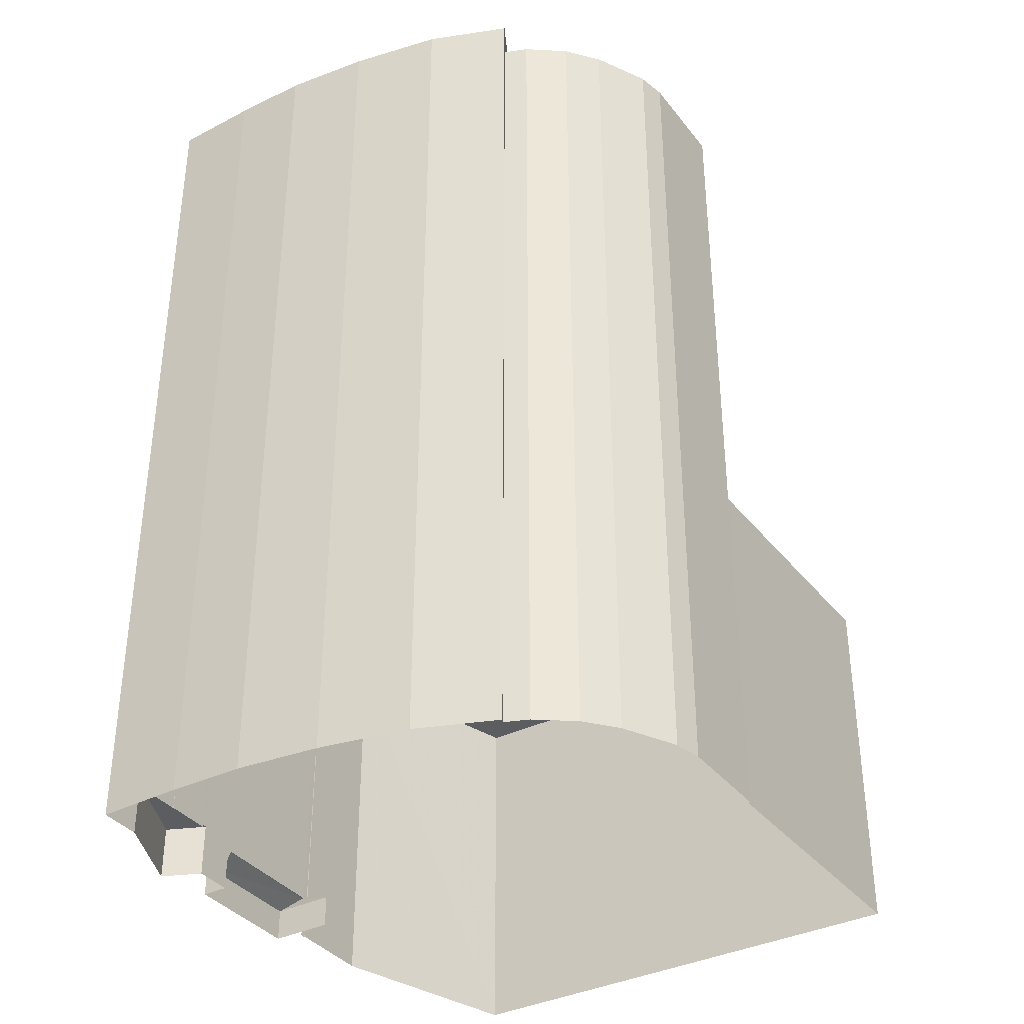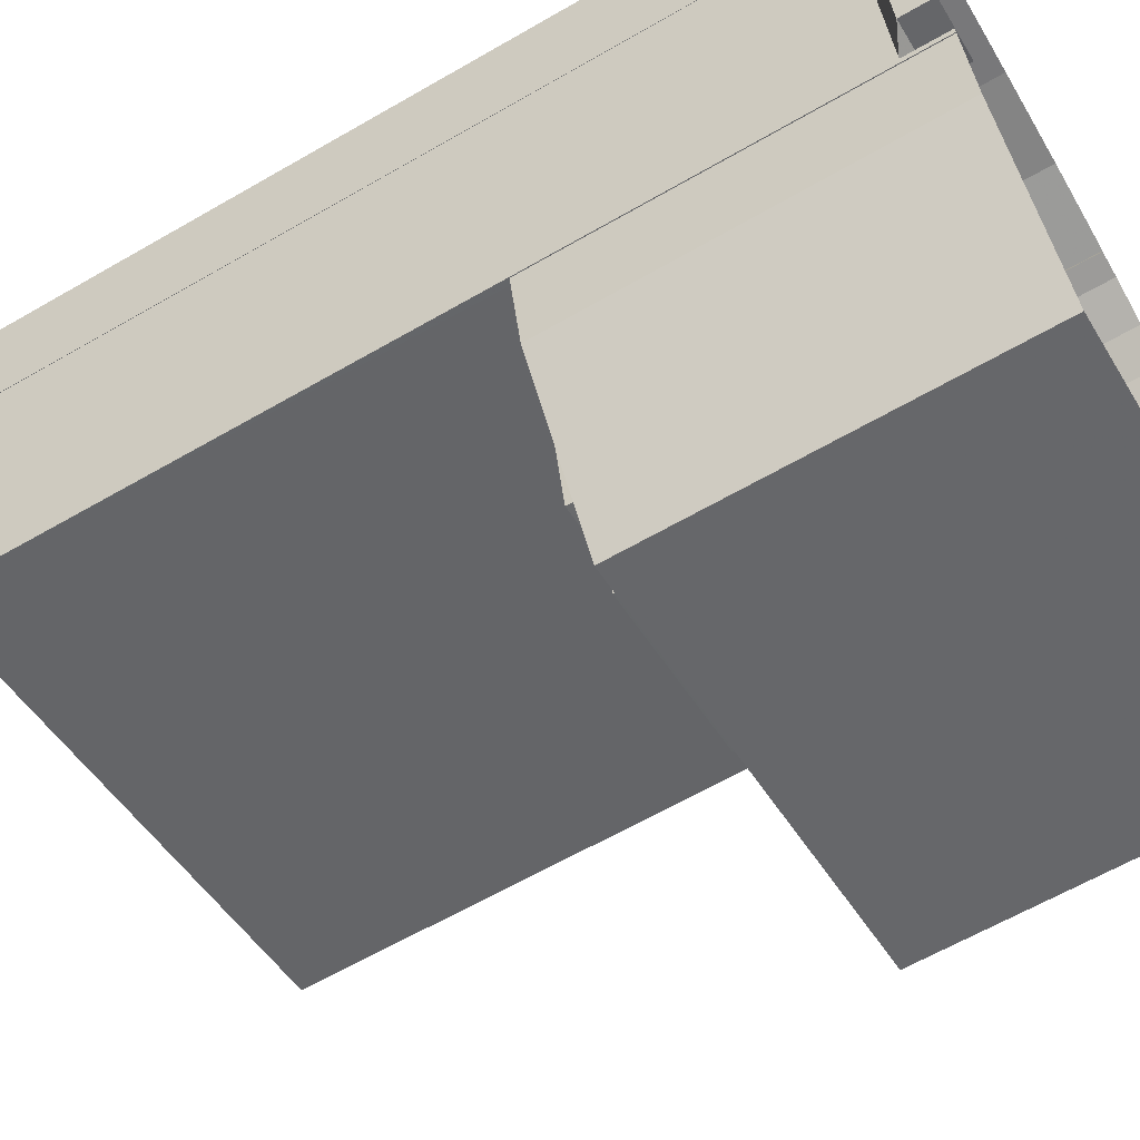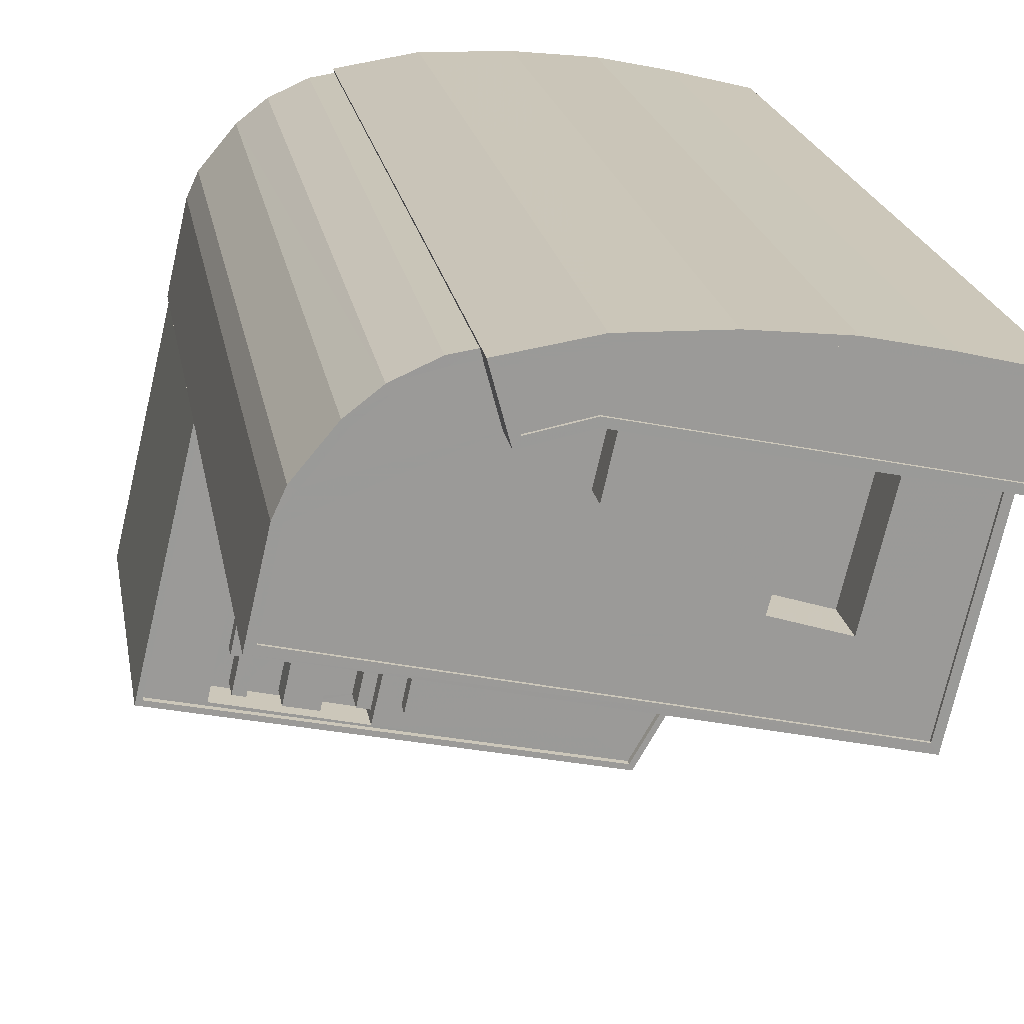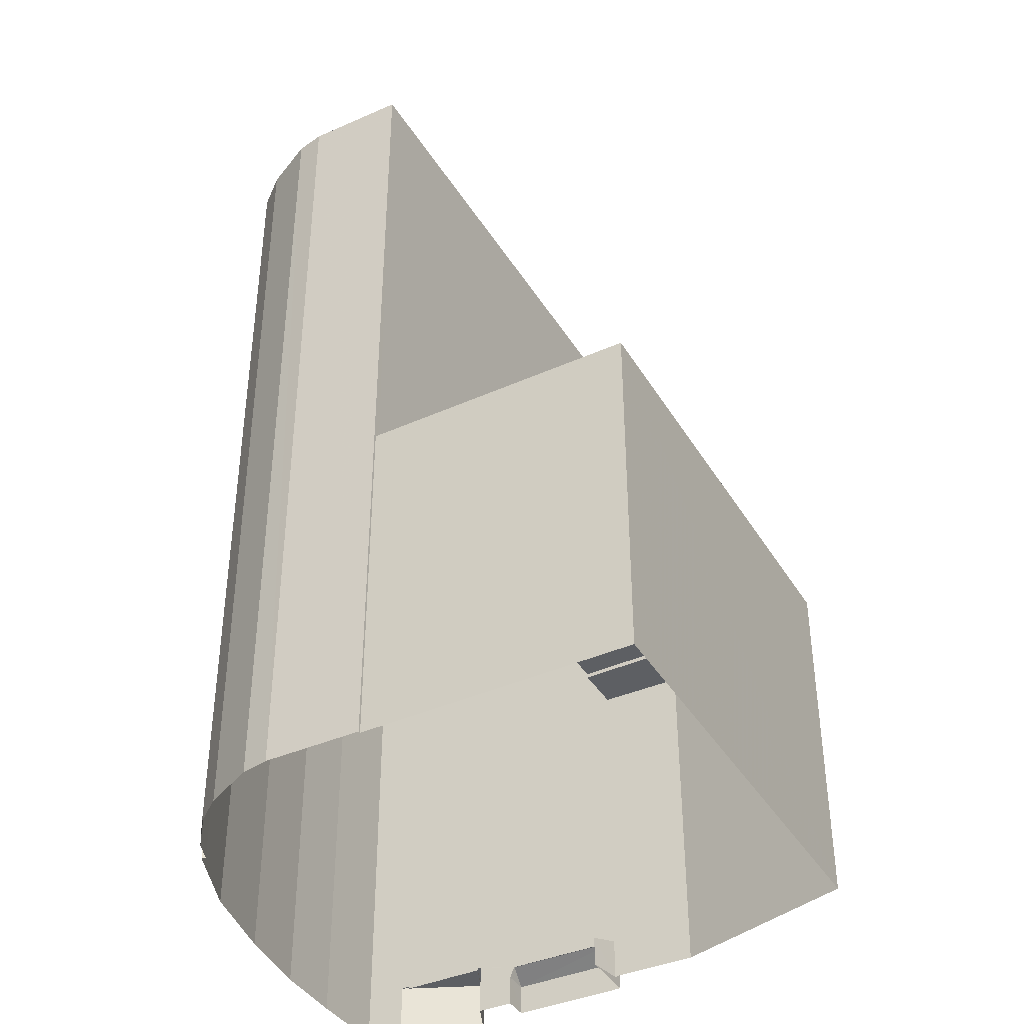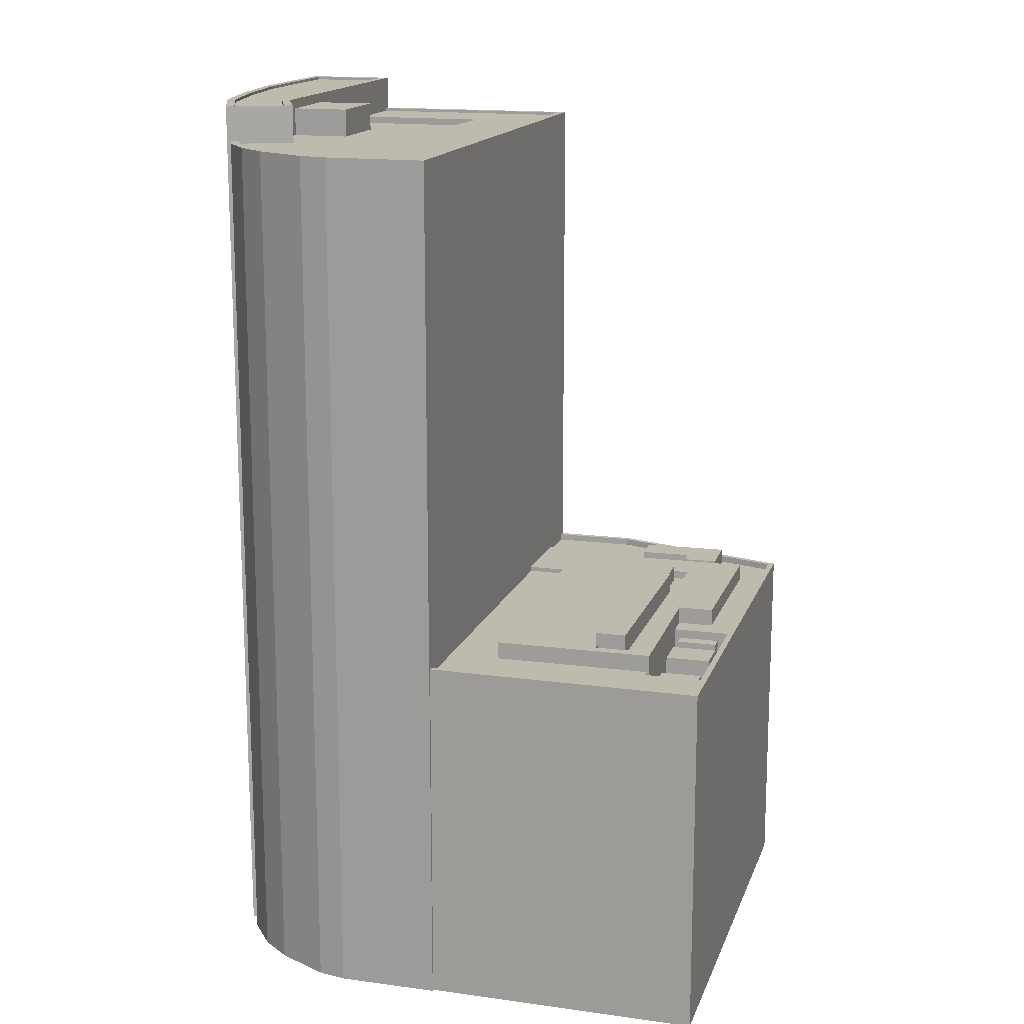
<metadata>
{"format":"obj","ext":"obj","renderer":"f3d","projection":"perspective","resolution":1024,"background":"white","views":[{"elev":-36.6,"azim":-160.1,"up":"+Z"},{"elev":-62.6,"azim":120.4,"up":"+Y"},{"elev":21.1,"azim":-9.8,"up":"+Y"},{"elev":-39.9,"azim":-74.4,"up":"+Z"},{"elev":15.5,"azim":-87.0,"up":"+Z"}]}
</metadata>
<code>
v -6324 -3.614e+04 2.849
v -6321 -3.613e+04 2.848
v -6323 -3.614e+04 2.849
v -6320 -3.613e+04 2.847
v -6315 -3.612e+04 2.847
v -6277 -3.618e+04 2.857
v -6331 -3.617e+04 2.854
v -6265 -3.616e+04 2.854
v -6267 -3.615e+04 2.853
v -6311 -3.612e+04 2.846
v -6304 -3.611e+04 2.846
v -6307 -3.612e+04 2.846
v -6263 -3.615e+04 2.853
v -6263 -3.615e+04 2.853
v -6263 -3.615e+04 2.853
v -6260 -3.615e+04 2.853
v -6260 -3.614e+04 2.851
v -6257 -3.614e+04 2.851
v -6294 -3.611e+04 2.846
v -6304 -3.611e+04 2.846
v -6259 -3.613e+04 2.85
v -6256 -3.612e+04 2.849
v -6254 -3.613e+04 2.851
v -6255 -3.612e+04 2.848
v -6265 -3.612e+04 2.848
v -6283 -3.611e+04 2.847
v -6273 -3.611e+04 2.847
v -6260 -3.614e+04 7.923
v -6260 -3.614e+04 7.887
v -6260 -3.614e+04 7.887
v -6263 -3.615e+04 7.873
v -6263 -3.615e+04 7.925
v -6257 -3.614e+04 6.558
v -6260 -3.615e+04 6.56
v -6267 -3.615e+04 6.56
v -6260 -3.614e+04 6.558
v -6257 -3.613e+04 106.3
v -6264 -3.615e+04 106.3
v -6263 -3.615e+04 106.3
v -6324 -3.614e+04 106.3
v -6322 -3.614e+04 106.3
v -6321 -3.613e+04 106.3
v -6258 -3.613e+04 106.3
v -6306 -3.612e+04 106.3
v -6304 -3.611e+04 106.3
v -6307 -3.612e+04 106.3
v -6320 -3.613e+04 106.3
v -6319 -3.613e+04 106.3
v -6303 -3.612e+04 106.3
v -6311 -3.612e+04 106.3
v -6315 -3.612e+04 106.3
v -6311 -3.612e+04 106.3
v -6320 -3.613e+04 106.3
v -6314 -3.612e+04 106.3
v -6275 -3.613e+04 106
v -6275 -3.613e+04 106
v -6267 -3.613e+04 106
v -6267 -3.613e+04 106
v -6258 -3.613e+04 106
v -6264 -3.615e+04 106
v -6271 -3.614e+04 106
v -6289 -3.615e+04 106
v -6284 -3.612e+04 106
v -6285 -3.613e+04 106
v -6279 -3.614e+04 106
v -6306 -3.612e+04 106
v -6311 -3.612e+04 106
v -6302 -3.612e+04 106
v -6303 -3.612e+04 106
v -6314 -3.612e+04 106
v -6319 -3.613e+04 106
v -6293 -3.612e+04 106
v -6295 -3.612e+04 106
v -6294 -3.613e+04 106
v -6320 -3.613e+04 106
v -6322 -3.614e+04 106
v -6254 -3.613e+04 8.792
v -6257 -3.613e+04 8.792
v -6259 -3.613e+04 8.792
v -6257 -3.613e+04 8.792
v -6256 -3.612e+04 8.791
v -6256 -3.612e+04 9.041
v -6256 -3.612e+04 9.041
v -6254 -3.613e+04 9.043
v -6254 -3.613e+04 9.042
v -6259 -3.613e+04 9.042
v -6259 -3.613e+04 9.042
v -6258 -3.613e+04 110.5
v -6257 -3.613e+04 110.5
v -6255 -3.612e+04 110.5
v -6256 -3.612e+04 110.5
v -6273 -3.612e+04 110.1
v -6295 -3.612e+04 110.1
v -6258 -3.613e+04 110.1
v -6301 -3.612e+04 110.1
v -6303 -3.612e+04 110.1
v -6256 -3.612e+04 110.1
v -6265 -3.612e+04 110.1
v -6294 -3.611e+04 110.1
v -6283 -3.611e+04 110.1
v -6295 -3.612e+04 110.5
v -6295 -3.612e+04 110.5
v -6301 -3.612e+04 110.5
v -6302 -3.612e+04 110.5
v -6303 -3.612e+04 110.5
v -6304 -3.611e+04 110.5
v -6294 -3.611e+04 110.5
v -6294 -3.611e+04 110.5
v -6283 -3.611e+04 110.5
v -6283 -3.611e+04 110.5
v -6273 -3.612e+04 110.5
v -6273 -3.611e+04 110.5
v -6265 -3.612e+04 110.5
v -6265 -3.612e+04 110.5
v -6293 -3.612e+04 109.3
v -6294 -3.613e+04 109.3
v -6285 -3.613e+04 109.3
v -6284 -3.612e+04 109.3
v -6317 -3.616e+04 48.21
v -6292 -3.617e+04 48.21
v -6291 -3.617e+04 48.21
v -6318 -3.616e+04 48.21
v -6321 -3.617e+04 46.72
v -6318 -3.616e+04 46.72
v -6317 -3.615e+04 46.72
v -6291 -3.617e+04 46.72
v -6277 -3.616e+04 46.72
v -6285 -3.617e+04 46.72
v -6282 -3.618e+04 46.72
v -6286 -3.617e+04 46.72
v -6319 -3.616e+04 46.72
v -6291 -3.617e+04 46.72
v -6317 -3.616e+04 46.72
v -6317 -3.616e+04 46.72
v -6302 -3.617e+04 46.72
v -6302 -3.617e+04 46.72
v -6279 -3.617e+04 45.21
v -6273 -3.617e+04 45.21
v -6277 -3.616e+04 45.21
v -6270 -3.615e+04 45.21
v -6280 -3.615e+04 45.21
v -6281 -3.616e+04 45.21
v -6267 -3.613e+04 99.97
v -6279 -3.614e+04 99.97
v -6271 -3.614e+04 99.97
v -6275 -3.613e+04 99.97
v -6265 -3.616e+04 45.45
v -6263 -3.615e+04 45.45
v -6266 -3.616e+04 45.45
v -6277 -3.618e+04 45.45
v -6277 -3.618e+04 45.45
v -6330 -3.617e+04 45.45
v -6331 -3.617e+04 45.45
v -6264 -3.615e+04 45.45
v -6323 -3.614e+04 45.45
v -6323 -3.614e+04 45.45
v -6266 -3.616e+04 44.65
v -6264 -3.615e+04 44.65
v -6270 -3.615e+04 44.65
v -6277 -3.618e+04 44.65
v -6275 -3.618e+04 44.65
v -6306 -3.618e+04 44.65
v -6282 -3.618e+04 44.65
v -6304 -3.617e+04 44.65
v -6302 -3.617e+04 44.65
v -6302 -3.617e+04 44.65
v -6279 -3.617e+04 44.65
v -6279 -3.617e+04 44.65
v -6276 -3.617e+04 44.65
v -6272 -3.617e+04 44.65
v -6277 -3.617e+04 44.65
v -6280 -3.618e+04 44.65
v -6273 -3.617e+04 44.65
v -6270 -3.615e+04 44.65
v -6279 -3.617e+04 44.65
v -6330 -3.617e+04 44.65
v -6323 -3.617e+04 44.65
v -6322 -3.617e+04 44.65
v -6323 -3.614e+04 44.65
v -6317 -3.615e+04 44.65
v -6280 -3.615e+04 44.65
v -6281 -3.616e+04 44.65
v -6321 -3.617e+04 44.65
v -6277 -3.617e+04 46.58
v -6275 -3.618e+04 46.58
v -6272 -3.617e+04 46.58
v -6276 -3.617e+04 46.58
v -6280 -3.618e+04 46.58
v -6279 -3.617e+04 46.58
v -6285 -3.617e+04 45.72
v -6286 -3.617e+04 45.72
v -6286 -3.617e+04 45.72
v -6292 -3.617e+04 45.72
v -6319 -3.616e+04 45.72
v -6318 -3.616e+04 45.72
v -6318 -3.616e+04 45.72
v -6286 -3.617e+04 45.72
v -6317 -3.616e+04 45.72
v -6290 -3.617e+04 45.72
v -6291 -3.617e+04 45.72
v -6290 -3.617e+04 45.72
v -6291 -3.617e+04 45.72
v -6285 -3.617e+04 45.72
v -6290 -3.617e+04 47.68
v -6286 -3.617e+04 47.68
v -6286 -3.617e+04 47.68
v -6290 -3.617e+04 47.68
v -6307 -3.618e+04 40.15
v -6306 -3.618e+04 40.15
v -6306 -3.618e+04 40.15
v -6311 -3.618e+04 40.15
v -6311 -3.617e+04 40.15
v -6305 -3.617e+04 40.15
v -6306 -3.617e+04 40.15
v -6305 -3.617e+04 40.15
v -6310 -3.617e+04 40.15
v -6310 -3.617e+04 40.15
v -6314 -3.617e+04 40.15
v -6318 -3.617e+04 40.15
v -6318 -3.617e+04 40.15
v -6319 -3.617e+04 40.15
v -6315 -3.617e+04 40.15
v -6319 -3.617e+04 40.15
v -6304 -3.617e+04 40.15
v -6306 -3.618e+04 40.15
v -6320 -3.617e+04 40.15
v -6321 -3.617e+04 40.15
v -6321 -3.617e+04 40.15
v -6322 -3.617e+04 40.15
v -6321 -3.617e+04 40.15
v -6323 -3.617e+04 40.15
v -6310 -3.617e+04 44.26
v -6315 -3.617e+04 44.26
v -6311 -3.617e+04 44.26
v -6314 -3.617e+04 44.26
v -6306 -3.618e+04 43.66
v -6306 -3.617e+04 43.66
v -6307 -3.618e+04 43.66
v -6305 -3.617e+04 43.66
v -6318 -3.617e+04 43.66
v -6321 -3.617e+04 43.66
v -6319 -3.617e+04 43.66
v -6320 -3.617e+04 43.66
f 1 2 3
f 2 4 5
f 6 7 3
f 8 6 9
f 10 11 5
f 12 11 10
f 13 14 15
f 14 8 9
f 16 17 18
f 19 11 20
f 17 16 9
f 15 14 9
f 21 22 23
f 24 22 25
f 19 26 9
f 17 27 21
f 27 25 21
f 26 27 17
f 3 2 11
f 11 2 5
f 6 3 9
f 19 9 11
f 9 26 17
f 21 25 22
f 9 3 11
f 28 29 30
f 30 31 32
f 28 30 32
f 28 32 33
f 33 32 34
f 34 31 35
f 34 32 31
f 36 29 28
f 33 36 28
f 37 38 39
f 39 38 40
f 40 41 42
f 37 43 38
f 44 45 46
f 47 42 48
f 44 49 45
f 50 44 46
f 47 48 51
f 51 52 50
f 38 41 40
f 41 53 42
f 51 54 52
f 48 54 51
f 48 42 53
f 50 52 44
f 55 56 57
f 58 55 57
f 59 58 57
f 60 59 61
f 62 60 61
f 63 56 55
f 56 63 64
f 62 65 64
f 65 56 64
f 61 59 57
f 62 61 65
f 66 67 68
f 69 66 68
f 67 70 68
f 68 70 71
f 72 73 74
f 75 68 71
f 73 68 74
f 64 74 62
f 76 74 75
f 76 62 74
f 75 74 68
f 77 78 79
f 79 78 80
f 81 78 77
f 82 83 84
f 84 85 86
f 86 85 87
f 83 85 84
f 88 89 90
f 91 88 90
f 92 93 94
f 95 93 96
f 94 97 98
f 93 99 96
f 93 100 99
f 92 94 98
f 92 100 93
f 88 101 89
f 88 102 101
f 103 104 101
f 102 103 101
f 105 106 104
f 103 105 104
f 105 107 106
f 105 108 107
f 108 109 107
f 108 110 109
f 111 112 109
f 110 111 109
f 111 113 112
f 111 114 113
f 91 90 113
f 114 91 113
f 115 116 117
f 118 115 117
f 119 120 121
f 119 122 120
f 123 124 125
f 126 127 125
f 128 129 127
f 130 129 128
f 131 124 123
f 132 128 126
f 124 133 134
f 126 125 134
f 125 124 134
f 126 128 127
f 129 130 135
f 136 131 123
f 135 130 136
f 136 130 131
f 137 138 139
f 138 140 139
f 139 141 142
f 139 140 141
f 143 144 145
f 143 146 144
f 147 148 149
f 147 150 151
f 151 152 153
f 148 154 149
f 152 155 153
f 152 156 155
f 147 149 150
f 151 150 152
f 157 158 159
f 160 157 161
f 162 160 163
f 164 162 165
f 166 164 165
f 167 168 163
f 167 169 168
f 165 162 163
f 157 159 170
f 169 167 171
f 161 157 170
f 172 160 161
f 167 163 172
f 172 163 160
f 170 159 173
f 159 174 173
f 169 170 173
f 175 168 169
f 175 169 173
f 162 176 160
f 162 177 176
f 176 177 178
f 176 178 179
f 180 181 179
f 180 182 181
f 178 183 180
f 178 180 179
f 184 185 186
f 186 187 184
f 188 185 184
f 189 188 184
f 190 191 192
f 192 193 194
f 195 196 194
f 190 197 191
f 195 198 196
f 199 200 201
f 192 191 201
f 193 195 194
f 193 201 200
f 192 201 193
f 199 202 200
f 203 202 199
f 190 203 197
f 203 199 197
f 204 205 206
f 207 204 206
f 208 209 210
f 209 208 211
f 211 208 212
f 213 214 215
f 216 208 214
f 217 214 213
f 212 208 216
f 216 214 217
f 218 217 219
f 220 218 219
f 218 216 217
f 221 211 222
f 221 222 223
f 220 223 218
f 222 211 212
f 223 222 218
f 215 224 213
f 225 224 210
f 209 225 210
f 224 215 210
f 219 226 220
f 227 221 223
f 228 226 219
f 229 228 230
f 227 231 221
f 229 231 228
f 231 227 226
f 231 226 228
f 232 233 234
f 232 235 233
f 236 237 238
f 236 239 237
f 240 241 242
f 240 243 241
f 18 36 33
f 18 17 36
f 33 16 18
f 33 34 16
f 15 9 35
f 31 15 35
f 16 35 9
f 16 34 35
f 15 31 13
f 31 39 13
f 39 86 37
f 21 36 17
f 37 87 80
f 30 86 31
f 87 79 80
f 29 86 30
f 29 36 86
f 86 36 21
f 86 87 37
f 31 86 39
f 2 47 4
f 2 42 47
f 51 5 4
f 47 51 4
f 50 10 5
f 51 50 5
f 46 12 10
f 50 46 10
f 11 12 46
f 45 11 46
f 1 3 155
f 148 14 13
f 141 179 181
f 1 155 40
f 148 13 39
f 140 174 159
f 40 141 39
f 154 159 158
f 141 140 39
f 141 156 179
f 155 156 40
f 154 148 39
f 140 159 154
f 40 156 141
f 140 154 39
f 42 2 1
f 40 42 1
f 53 76 75
f 53 41 76
f 48 75 71
f 48 53 75
f 54 71 70
f 54 48 71
f 52 70 67
f 52 54 70
f 44 67 66
f 44 52 67
f 49 44 66
f 69 49 66
f 43 60 38
f 43 59 60
f 76 41 62
f 62 38 60
f 62 41 38
f 56 65 144
f 146 56 144
f 65 61 145
f 144 65 145
f 145 57 143
f 145 61 57
f 143 56 146
f 143 57 56
f 87 85 77
f 79 87 77
f 77 85 83
f 81 77 83
f 82 23 22
f 82 84 23
f 86 23 84
f 86 21 23
f 78 83 89
f 89 83 90
f 90 82 24
f 83 78 81
f 24 82 22
f 83 82 90
f 45 20 11
f 20 45 106
f 68 104 49
f 69 68 49
f 104 106 49
f 49 106 45
f 106 19 20
f 106 107 19
f 107 26 19
f 107 109 26
f 109 27 26
f 109 112 27
f 112 113 25
f 27 112 25
f 113 24 25
f 113 90 24
f 80 78 37
f 78 89 37
f 72 115 73
f 73 115 101
f 118 89 101
f 63 55 118
f 58 89 55
f 115 118 101
f 59 43 58
f 37 89 43
f 55 89 118
f 43 89 58
f 104 73 101
f 104 68 73
f 91 97 94
f 88 91 94
f 102 94 93
f 102 88 94
f 103 93 95
f 103 102 93
f 105 95 96
f 105 103 95
f 105 96 99
f 108 105 99
f 108 99 100
f 110 108 100
f 110 100 92
f 111 110 92
f 111 92 98
f 114 111 98
f 114 98 97
f 91 114 97
f 64 117 116
f 74 64 116
f 115 74 116
f 115 72 74
f 118 117 64
f 63 118 64
f 193 200 132
f 193 132 120
f 200 202 132
f 120 132 121
f 121 132 126
f 193 122 195
f 193 120 122
f 198 195 133
f 134 133 119
f 119 133 122
f 133 195 122
f 126 119 121
f 126 134 119
f 192 131 130
f 192 194 131
f 203 190 128
f 190 192 130
f 190 130 128
f 198 124 196
f 198 133 124
f 132 203 128
f 132 202 203
f 124 131 194
f 196 124 194
f 139 127 137
f 168 175 137
f 168 129 163
f 137 127 129
f 168 137 129
f 135 163 129
f 135 165 163
f 136 165 135
f 136 166 165
f 166 136 164
f 136 123 164
f 224 164 213
f 123 228 219
f 213 164 217
f 217 123 219
f 164 123 217
f 125 183 123
f 123 183 228
f 125 180 183
f 228 183 230
f 127 142 125
f 125 142 180
f 127 139 142
f 180 142 182
f 137 175 173
f 138 137 173
f 141 182 142
f 141 181 182
f 140 138 173
f 174 140 173
f 155 7 153
f 155 3 7
f 148 147 8
f 14 148 8
f 147 151 6
f 8 147 6
f 6 153 7
f 6 151 153
f 152 150 160
f 176 152 160
f 156 152 176
f 179 156 176
f 154 157 149
f 154 158 157
f 160 149 157
f 160 150 149
f 164 225 162
f 164 224 225
f 231 177 221
f 177 162 211
f 221 177 211
f 162 225 209
f 211 162 209
f 230 178 229
f 230 183 178
f 178 177 231
f 229 178 231
f 161 188 172
f 161 185 188
f 189 172 188
f 189 167 172
f 189 184 171
f 167 189 171
f 171 187 169
f 171 184 187
f 170 187 186
f 170 169 187
f 161 170 186
f 185 161 186
f 206 205 191
f 197 206 191
f 191 204 201
f 191 205 204
f 201 207 199
f 201 204 207
f 207 206 197
f 199 207 197
f 212 234 233
f 222 212 233
f 222 233 235
f 218 222 235
f 216 235 232
f 216 218 235
f 212 232 234
f 212 216 232
f 210 236 238
f 208 210 238
f 237 214 208
f 238 237 208
f 215 237 239
f 215 214 237
f 210 239 236
f 210 215 239
f 223 242 241
f 227 223 241
f 227 241 243
f 226 227 243
f 220 243 240
f 220 226 243
f 223 240 242
f 223 220 240

</code>
